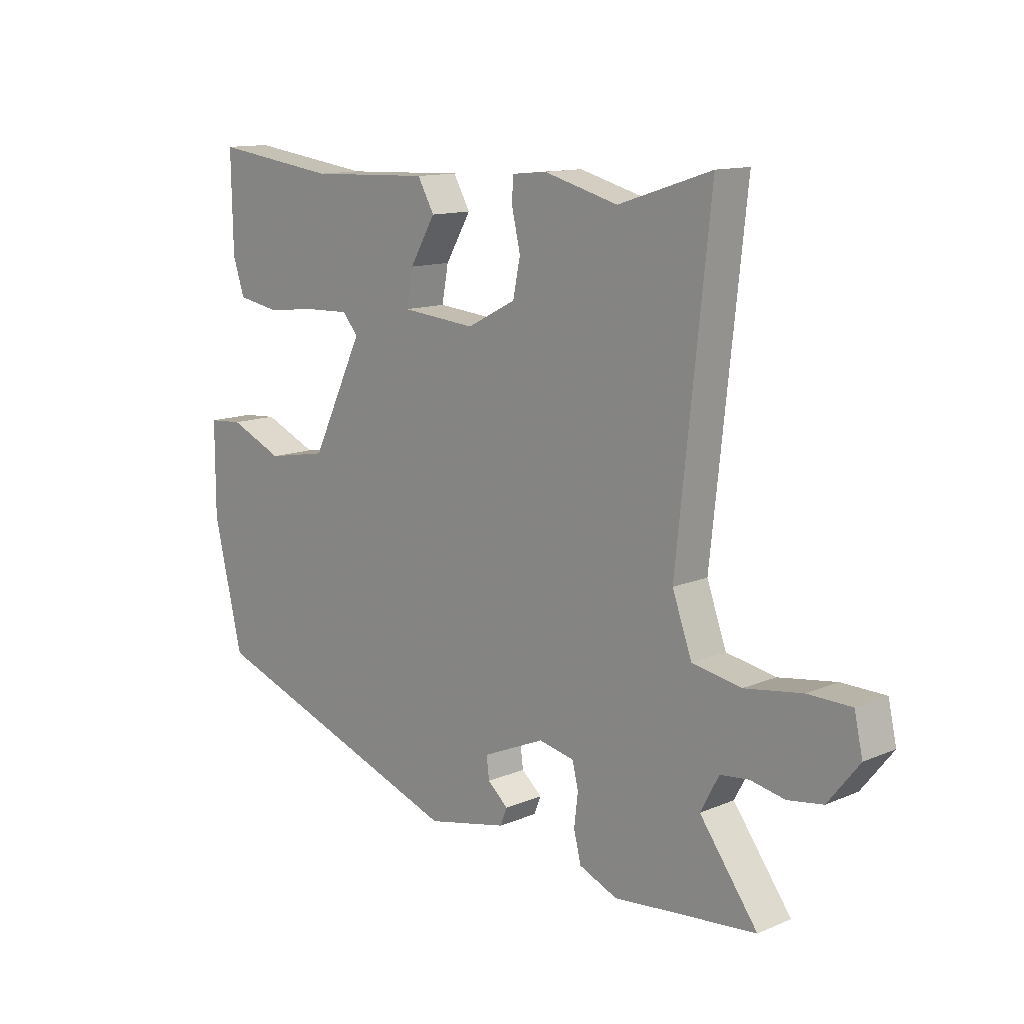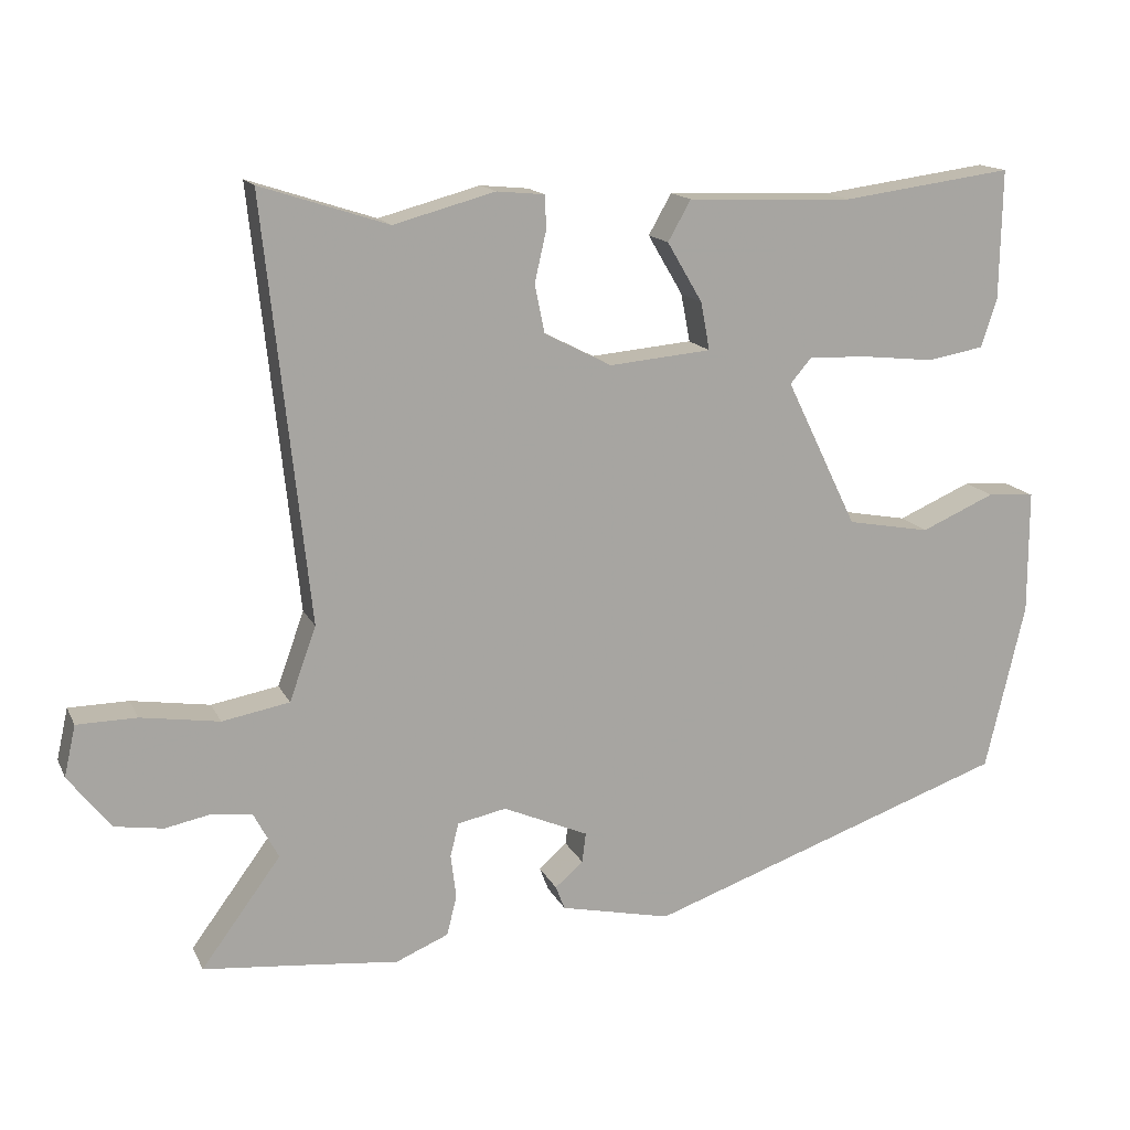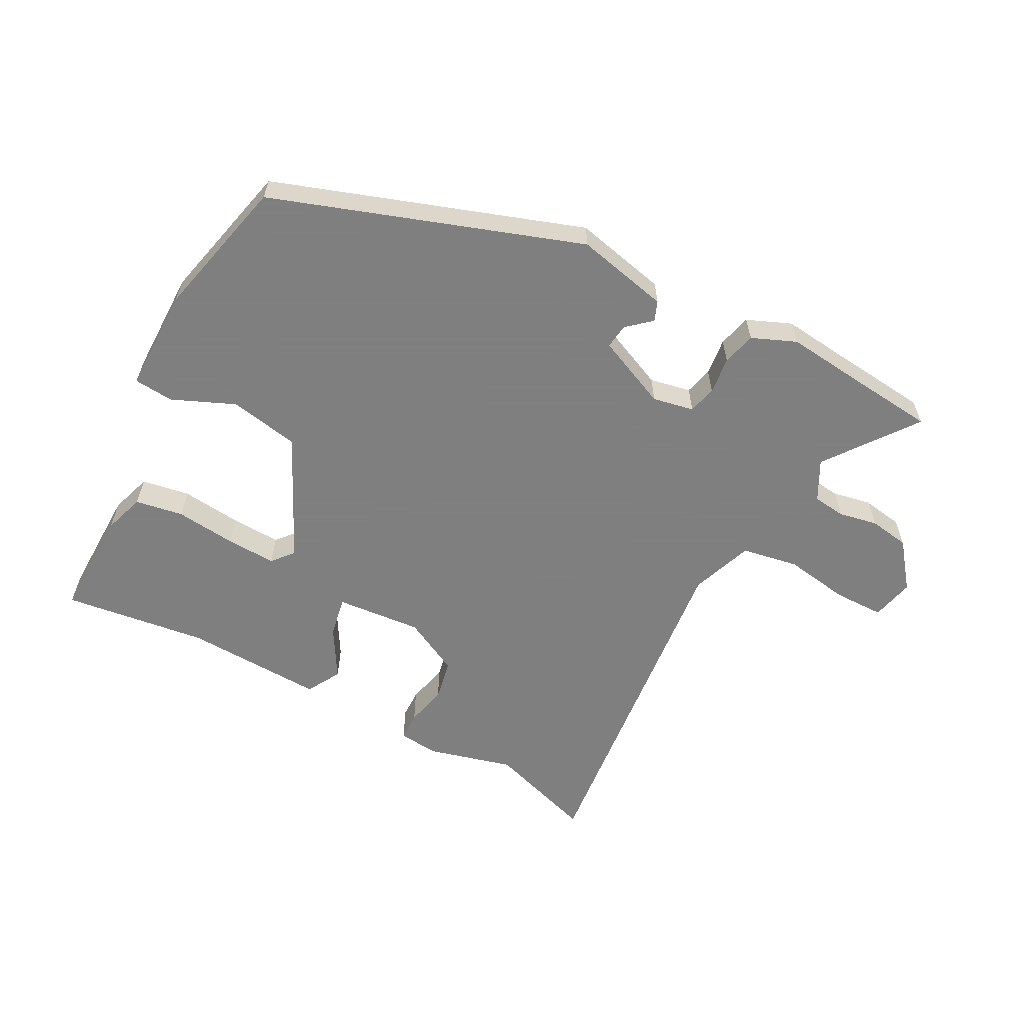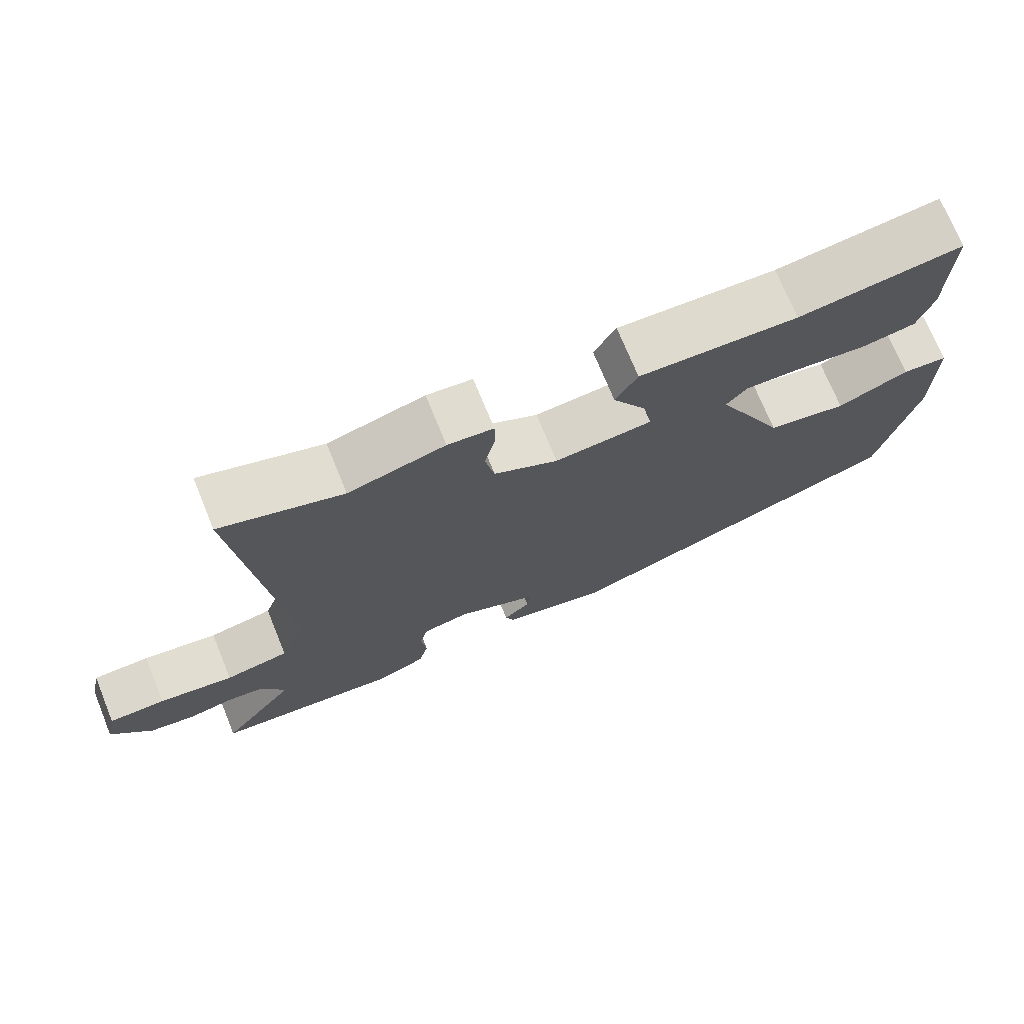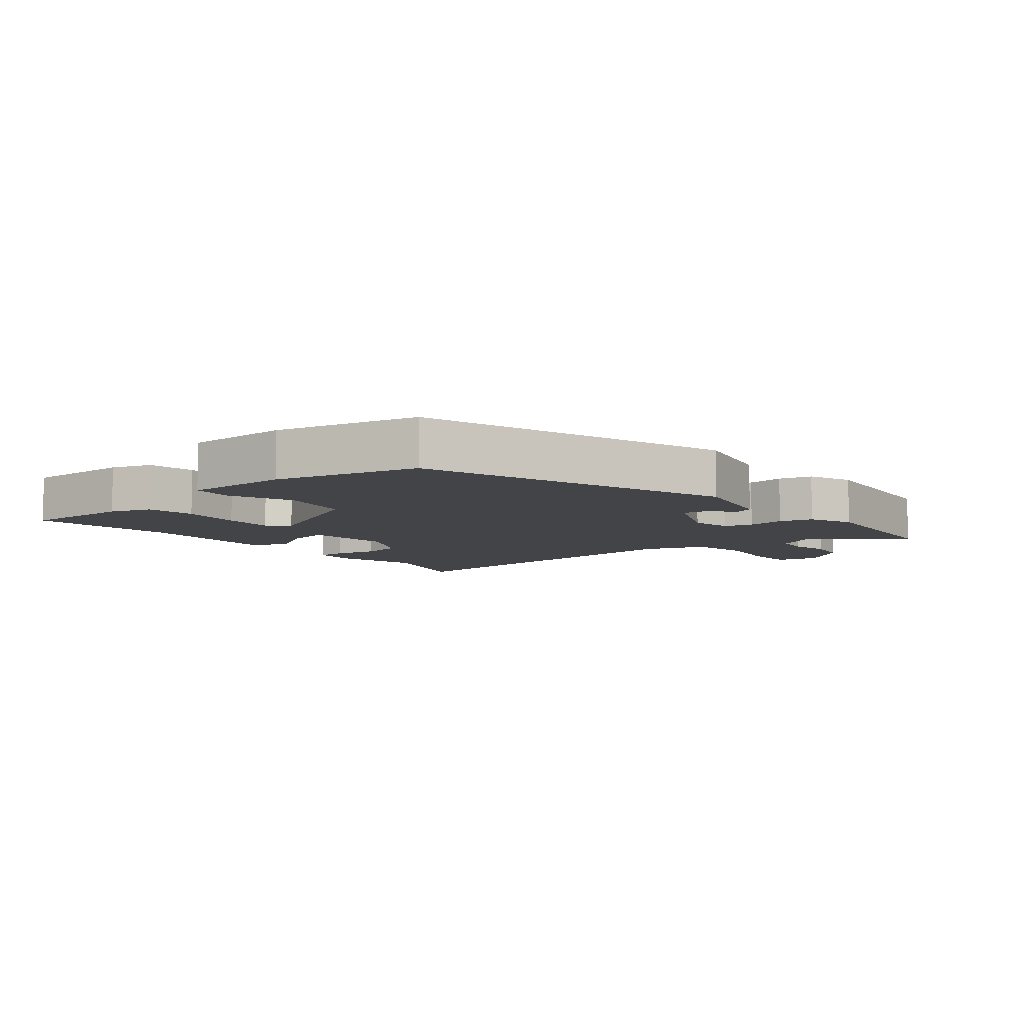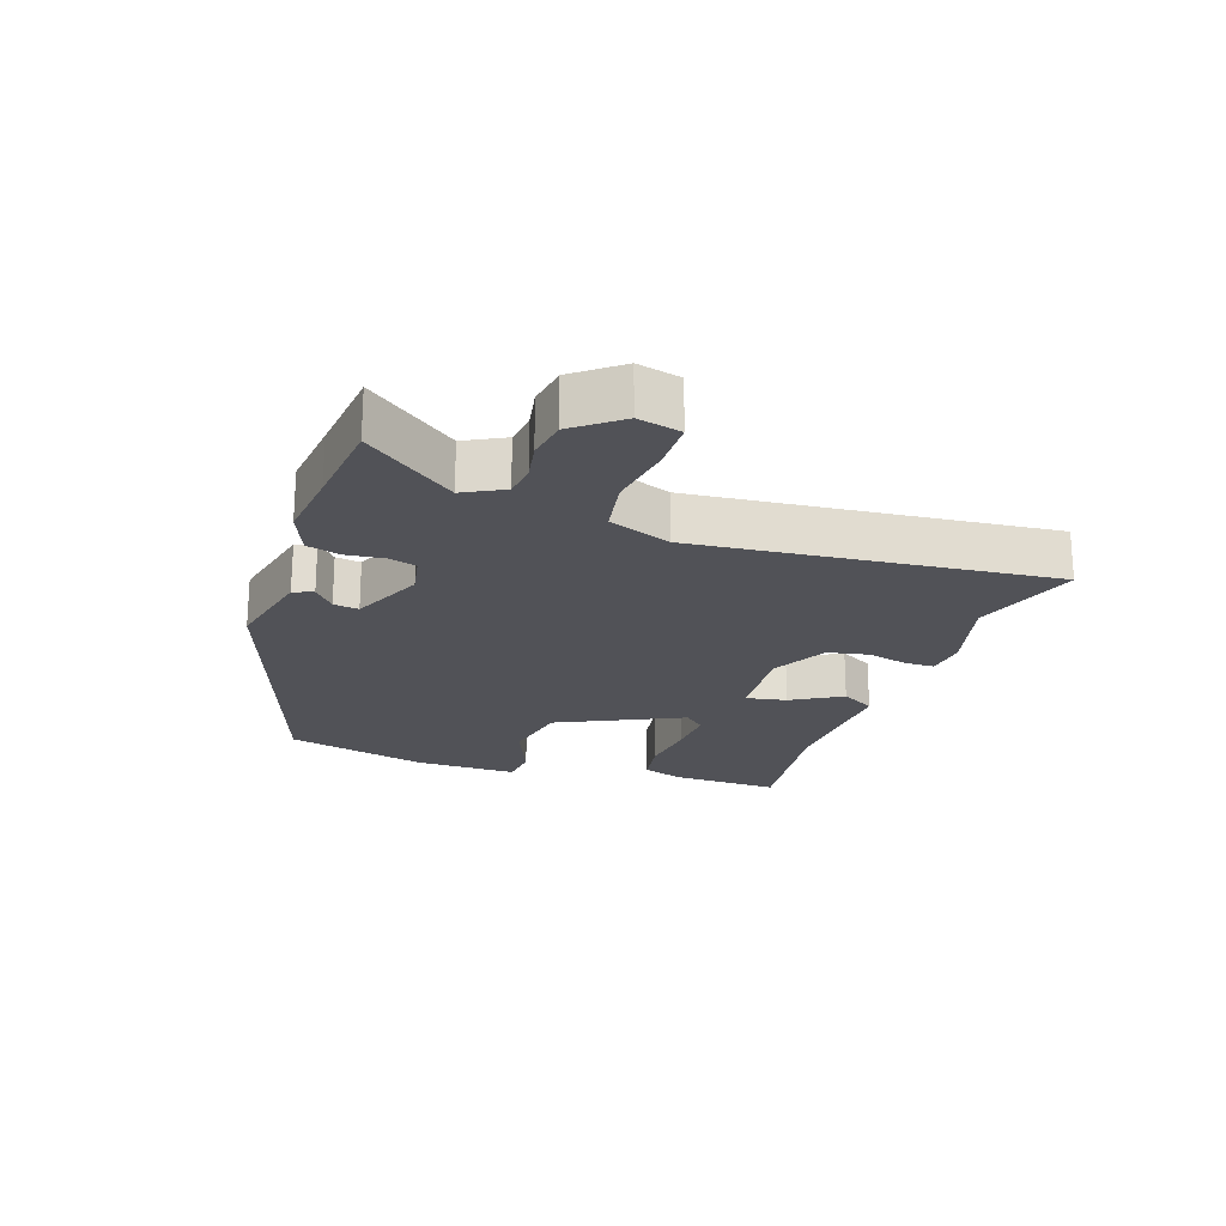
<metadata>
{"format":"obj","ext":"obj","renderer":"f3d","projection":"perspective","resolution":1024,"background":"white","views":[{"elev":12.7,"azim":-134.2,"up":"+Z"},{"elev":15.0,"azim":-18.5,"up":"+Z"},{"elev":-59.9,"azim":151.9,"up":"+Y"},{"elev":72.4,"azim":-22.2,"up":"+Z"},{"elev":-7.9,"azim":129.0,"up":"+Y"},{"elev":-21.5,"azim":-109.3,"up":"+Y"}]}
</metadata>
<code>
v 0.489 0.07 -0.335
v 0.013 0.07 -0.501
v -0.132 0.07 -0.469
v -0.144 0.07 -0.438
v -0.107 0.07 -0.406
v -0.102 0.07 -0.367
v -0.214 0.07 -0.318
v -0.278 0.07 -0.331
v -0.289 0.07 -0.375
v -0.282 0.07 -0.433
v -0.295 0.07 -0.485
v -0.364 0.07 -0.514
v -0.478 0.07 -0.502
v -0.62 0.07 -0.488
v -0.516 0.07 -0.347
v -0.549 0.07 -0.285
v -0.6 0.07 -0.279
v -0.661 0.07 -0.291
v -0.724 0.07 -0.281
v -0.78 0.07 -0.21
v -0.765 0.07 -0.143
v -0.687 0.07 -0.142
v -0.584 0.07 -0.158
v -0.496 0.07 -0.142
v -0.461 0.07 -0.045
v -0.52 0.07 0.506
v -0.353 0.07 0.452
v -0.22 0.07 0.488
v -0.157 0.07 0.482
v -0.156 0.07 0.437
v -0.171 0.07 0.372
v -0.158 0.07 0.308
v -0.07 0.07 0.263
v 0.064 0.07 0.275
v 0.052 0.07 0.338
v 0.006 0.07 0.416
v 0.036 0.07 0.469
v 0.254 0.07 0.461
v 0.478 0.07 0.491
v 0.475 0.07 0.321
v 0.454 0.07 0.257
v 0.379 0.07 0.244
v 0.285 0.07 0.254
v 0.207 0.07 0.257
v 0.179 0.07 0.224
v 0.273 0.07 0.031
v 0.382 0.07 0.011
v 0.479 0.07 0.053
v 0.541 0.07 0.048
v 0.541 0.07 -0.114
v 0.489 0 -0.335
v 0.013 0 -0.501
v -0.132 0 -0.469
v -0.144 0 -0.438
v -0.107 0 -0.406
v -0.102 0 -0.367
v -0.214 0 -0.318
v -0.278 0 -0.331
v -0.289 0 -0.375
v -0.282 0 -0.433
v -0.295 0 -0.485
v -0.364 0 -0.514
v -0.478 0 -0.502
v -0.62 0 -0.488
v -0.516 0 -0.347
v -0.549 0 -0.285
v -0.6 0 -0.279
v -0.661 0 -0.291
v -0.724 0 -0.281
v -0.78 0 -0.21
v -0.765 0 -0.143
v -0.687 0 -0.142
v -0.584 0 -0.158
v -0.496 0 -0.142
v -0.461 0 -0.045
v -0.52 0 0.506
v -0.353 0 0.452
v -0.22 0 0.488
v -0.157 0 0.482
v -0.156 0 0.437
v -0.171 0 0.372
v -0.158 0 0.308
v -0.07 0 0.263
v 0.064 0 0.275
v 0.052 0 0.338
v 0.006 0 0.416
v 0.036 0 0.469
v 0.254 0 0.461
v 0.478 0 0.491
v 0.475 0 0.321
v 0.454 0 0.257
v 0.379 0 0.244
v 0.285 0 0.254
v 0.207 0 0.257
v 0.179 0 0.224
v 0.273 0 0.031
v 0.382 0 0.011
v 0.479 0 0.053
v 0.541 0 0.048
v 0.541 0 -0.114
f 47 48 49 50
f 46 47 50 1
f 40 41 42 43
f 38 39 40 43
f 38 43 44
f 35 36 37 38
f 34 35 38 44
f 33 34 44 45
f 28 29 30 31
f 27 28 31 32
f 25 26 27 32
f 24 25 32 33
f 20 21 22 23
f 20 23 24
f 17 18 19 20
f 16 17 20 24
f 15 16 24 33
f 13 14 15
f 9 10 11 12
f 8 9 12 13
f 2 3 4 5
f 46 1 2 5
f 46 5 6
f 45 46 6 7
f 33 45 7 8
f 8 13 15 33
f 100 99 98 97
f 51 100 97 96
f 93 92 91 90
f 93 90 89 88
f 94 93 88
f 88 87 86 85
f 94 88 85 84
f 95 94 84 83
f 81 80 79 78
f 82 81 78 77
f 82 77 76 75
f 83 82 75 74
f 73 72 71 70
f 74 73 70
f 70 69 68 67
f 74 70 67 66
f 83 74 66 65
f 65 64 63
f 62 61 60 59
f 63 62 59 58
f 55 54 53 52
f 55 52 51 96
f 56 55 96
f 57 56 96 95
f 58 57 95 83
f 83 65 63 58
f 1 51 52 2
f 2 52 53 3
f 3 53 54 4
f 4 54 55 5
f 5 55 56 6
f 6 56 57 7
f 7 57 58 8
f 8 58 59 9
f 9 59 60 10
f 10 60 61 11
f 11 61 62 12
f 12 62 63 13
f 13 63 64 14
f 14 64 65 15
f 15 65 66 16
f 16 66 67 17
f 17 67 68 18
f 18 68 69 19
f 19 69 70 20
f 20 70 71 21
f 21 71 72 22
f 22 72 73 23
f 23 73 74 24
f 24 74 75 25
f 25 75 76 26
f 26 76 77 27
f 27 77 78 28
f 28 78 79 29
f 29 79 80 30
f 30 80 81 31
f 31 81 82 32
f 32 82 83 33
f 33 83 84 34
f 34 84 85 35
f 35 85 86 36
f 36 86 87 37
f 37 87 88 38
f 38 88 89 39
f 39 89 90 40
f 40 90 91 41
f 41 91 92 42
f 42 92 93 43
f 43 93 94 44
f 44 94 95 45
f 45 95 96 46
f 46 96 97 47
f 47 97 98 48
f 48 98 99 49
f 49 99 100 50
f 50 100 51 1

</code>
